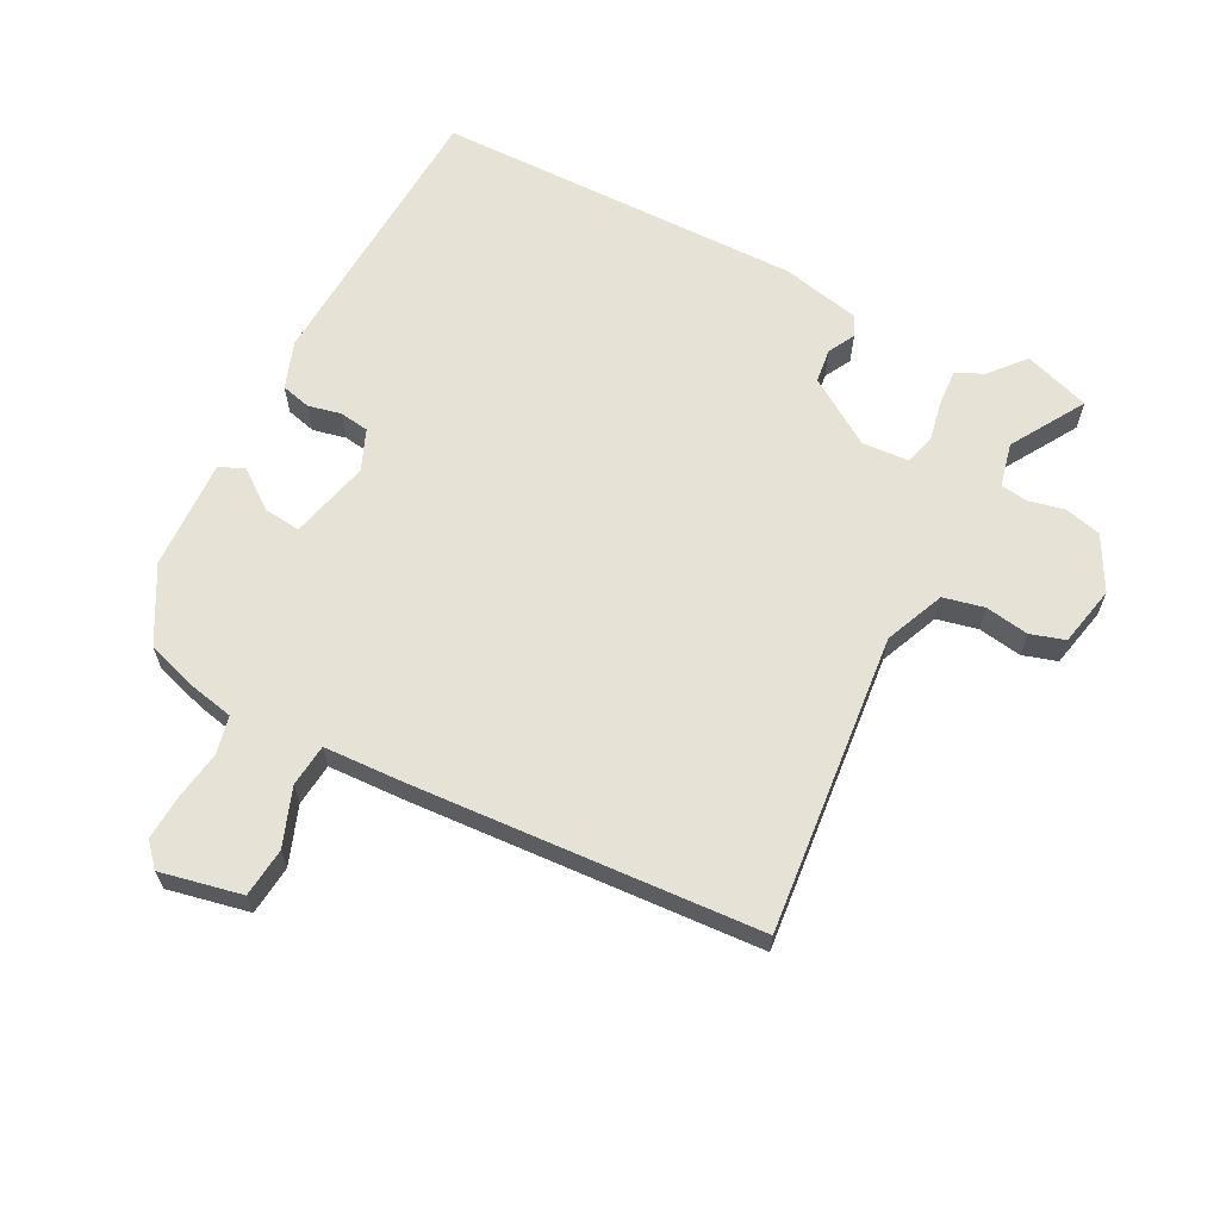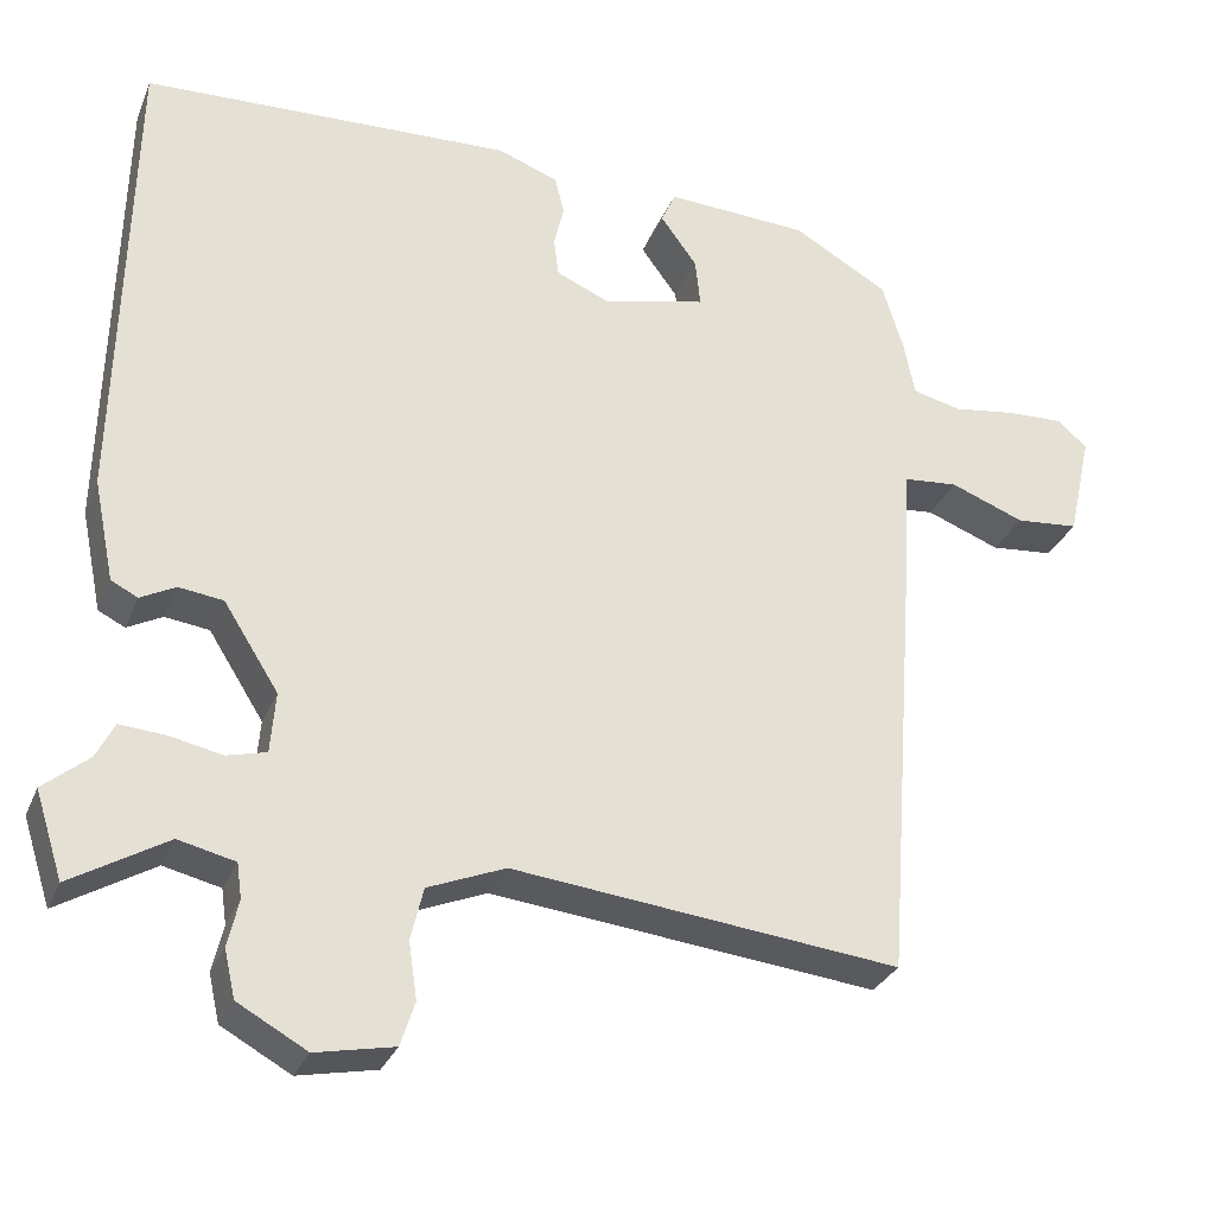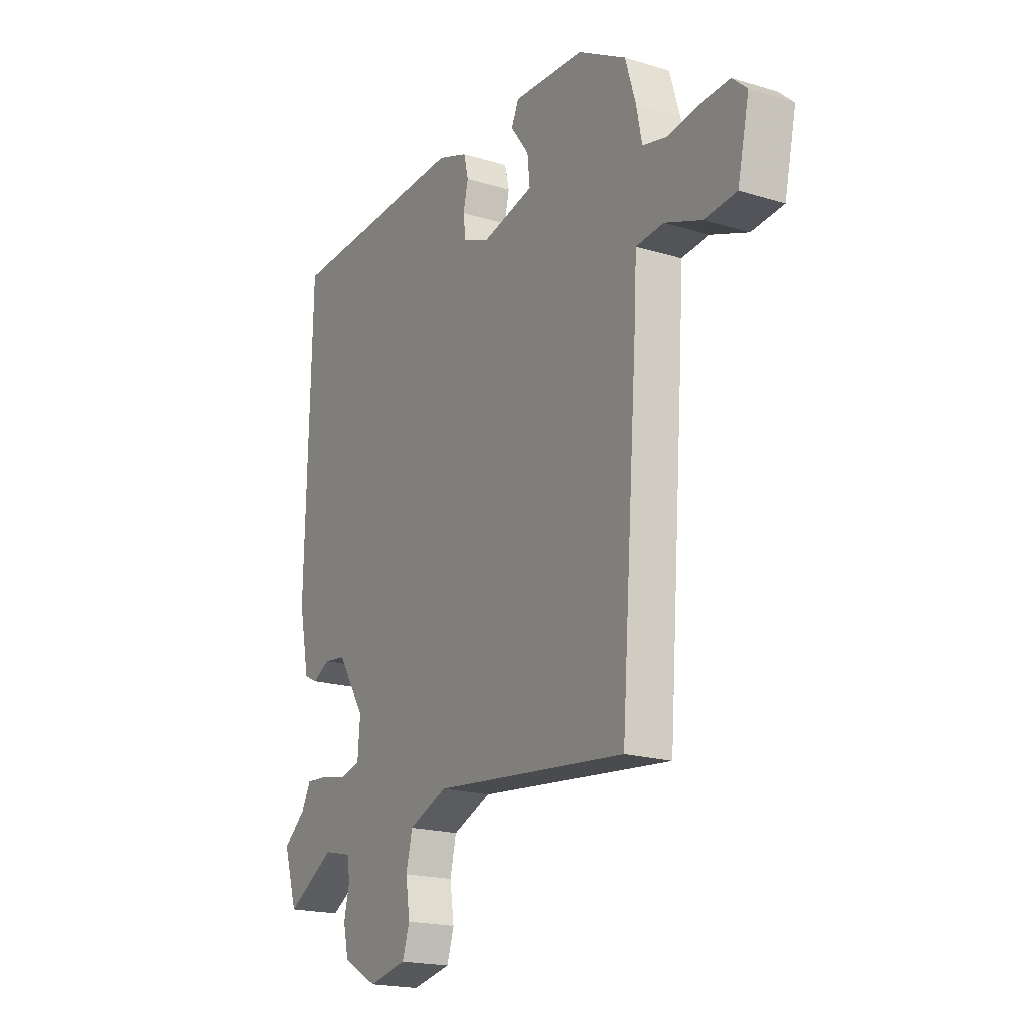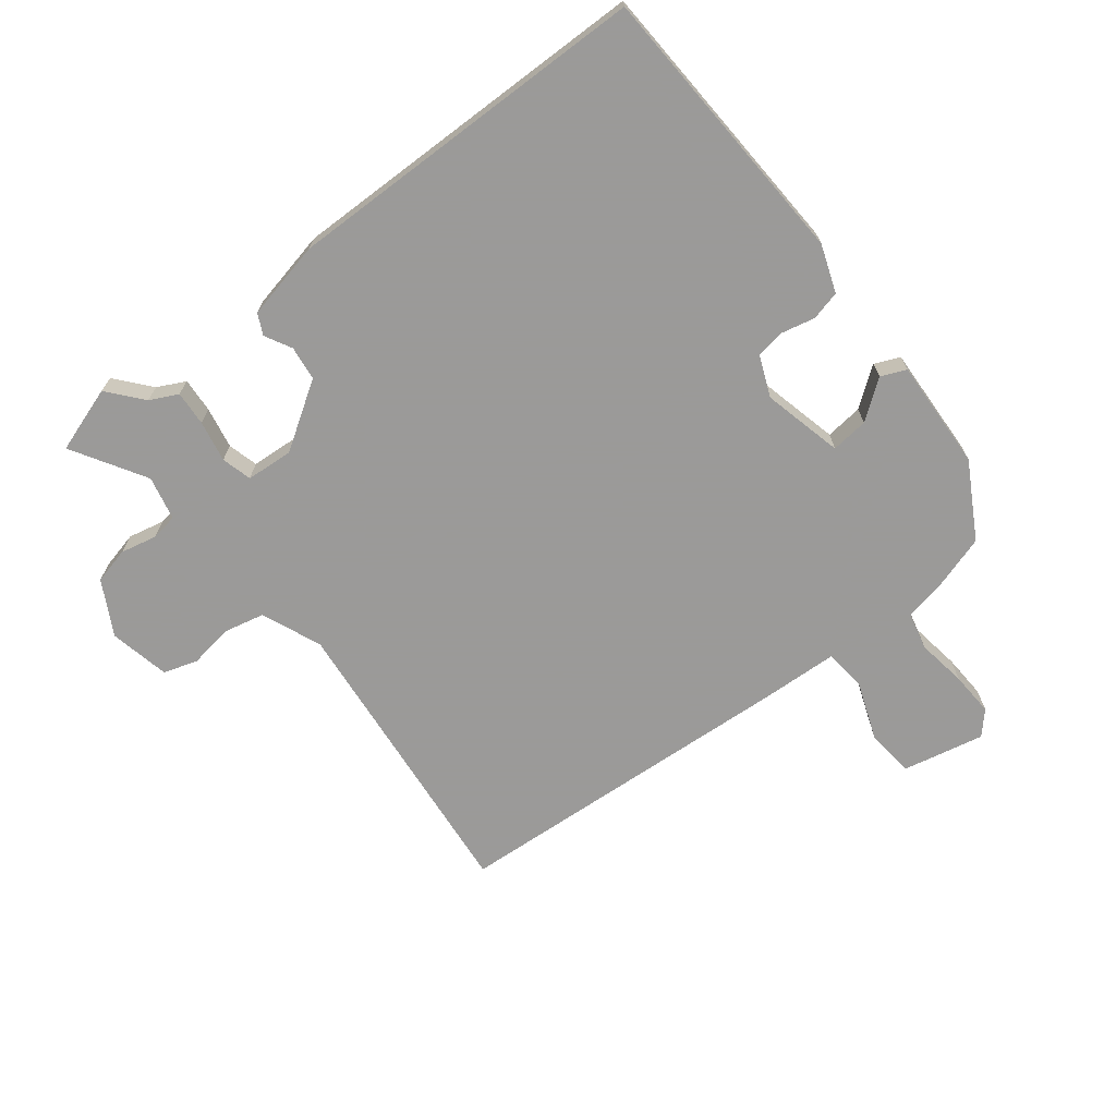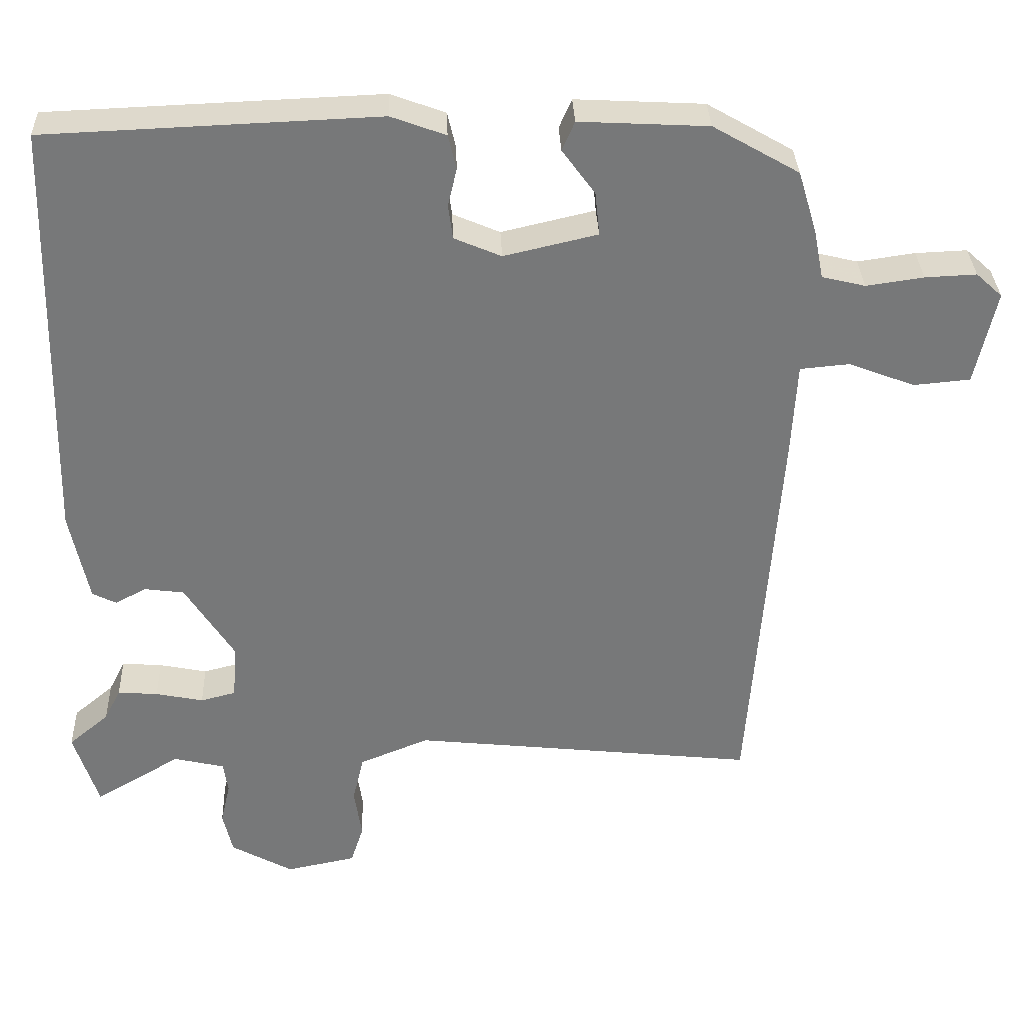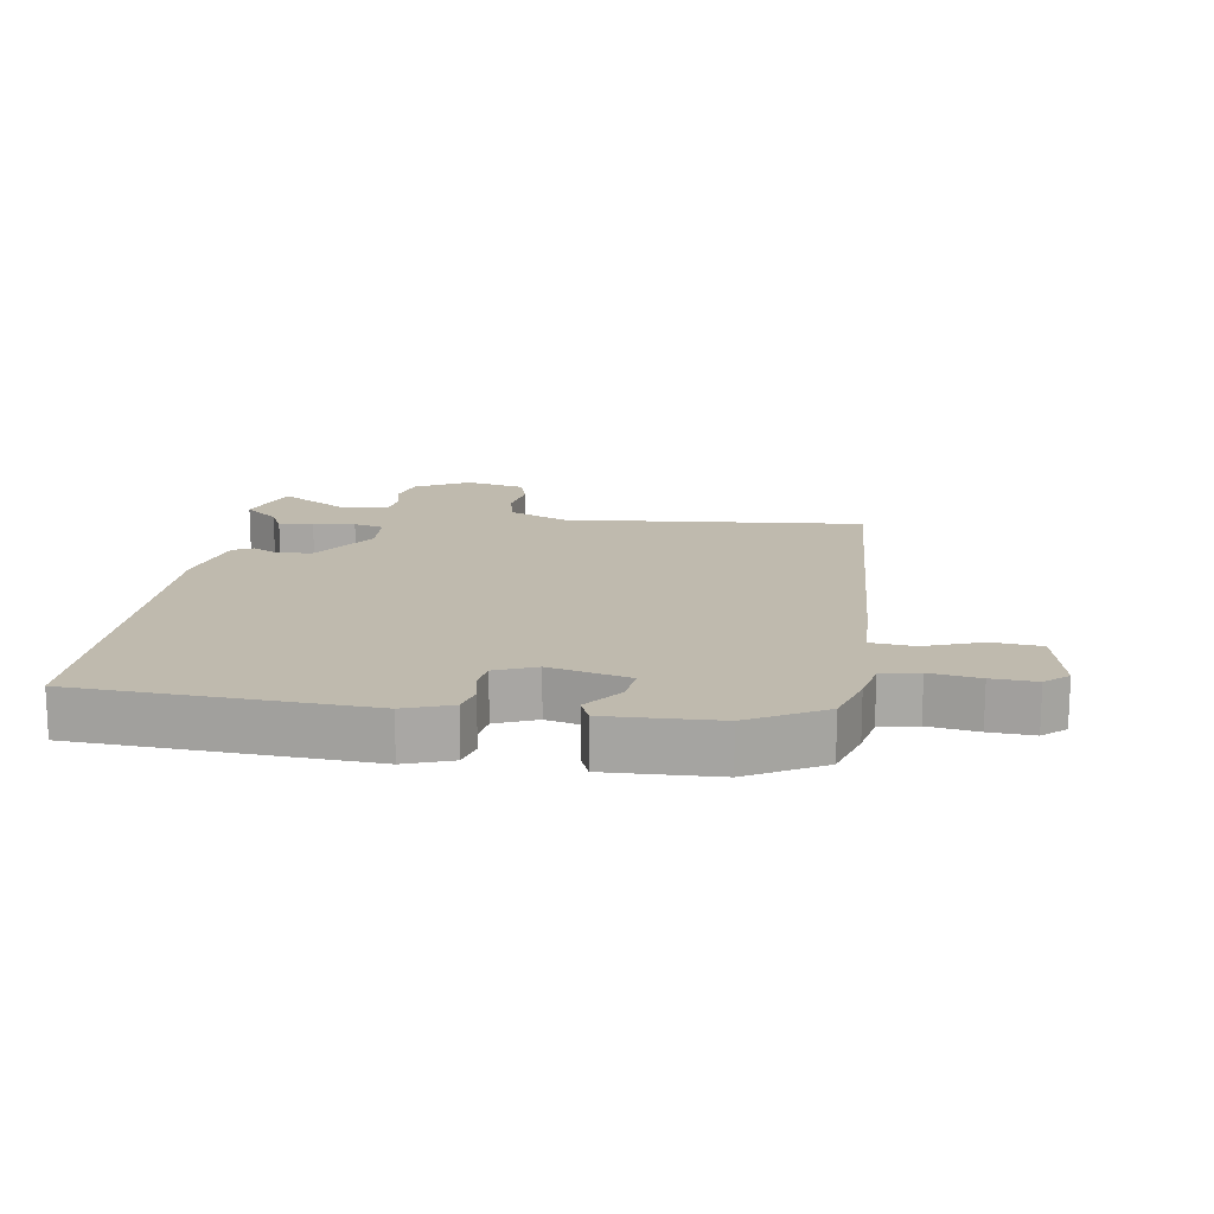
<metadata>
{"format":"obj","ext":"obj","renderer":"f3d","projection":"perspective","resolution":1024,"background":"white","views":[{"elev":63.8,"azim":118.0,"up":"+Y"},{"elev":-30.0,"azim":-19.8,"up":"+Z"},{"elev":-19.4,"azim":60.2,"up":"+Z"},{"elev":-69.5,"azim":-51.6,"up":"+Y"},{"elev":32.8,"azim":-2.1,"up":"+Z"},{"elev":15.5,"azim":9.4,"up":"+Y"}]}
</metadata>
<code>
v 0.467 0.07 -0.527
v 0.003 0.07 -0.477
v -0.09 0.07 -0.515
v -0.105 0.07 -0.578
v -0.095 0.07 -0.646
v -0.112 0.07 -0.699
v -0.206 0.07 -0.718
v -0.289 0.07 -0.672
v -0.302 0.07 -0.615
v -0.289 0.07 -0.559
v -0.295 0.07 -0.517
v -0.363 0.07 -0.501
v -0.478 0.07 -0.569
v -0.511 0.07 -0.466
v -0.457 0.07 -0.421
v -0.435 0.07 -0.378
v -0.381 0.07 -0.382
v -0.317 0.07 -0.395
v -0.27 0.07 -0.383
v -0.264 0.07 -0.31
v -0.33 0.07 -0.206
v -0.383 0.07 -0.199
v -0.425 0.07 -0.221
v -0.457 0.07 -0.205
v -0.482 0.07 -0.083
v -0.469 0.07 0.489
v -0.024 0.07 0.507
v 0.049 0.07 0.48
v 0.06 0.07 0.434
v 0.048 0.07 0.383
v 0.054 0.07 0.337
v 0.117 0.07 0.31
v 0.242 0.07 0.339
v 0.236 0.07 0.397
v 0.192 0.07 0.457
v 0.209 0.07 0.496
v 0.381 0.07 0.487
v 0.496 0.07 0.421
v 0.521 0.07 0.338
v 0.534 0.07 0.272
v 0.592 0.07 0.258
v 0.669 0.07 0.269
v 0.738 0.07 0.272
v 0.773 0.07 0.24
v 0.745 0.07 0.114
v 0.669 0.07 0.107
v 0.58 0.07 0.141
v 0.514 0.07 0.135
v 0.507 0.07 0.01
v 0.467 0 -0.527
v 0.003 0 -0.477
v -0.09 0 -0.515
v -0.105 0 -0.578
v -0.095 0 -0.646
v -0.112 0 -0.699
v -0.206 0 -0.718
v -0.289 0 -0.672
v -0.302 0 -0.615
v -0.289 0 -0.559
v -0.295 0 -0.517
v -0.363 0 -0.501
v -0.478 0 -0.569
v -0.511 0 -0.466
v -0.457 0 -0.421
v -0.435 0 -0.378
v -0.381 0 -0.382
v -0.317 0 -0.395
v -0.27 0 -0.383
v -0.264 0 -0.31
v -0.33 0 -0.206
v -0.383 0 -0.199
v -0.425 0 -0.221
v -0.457 0 -0.205
v -0.482 0 -0.083
v -0.469 0 0.489
v -0.024 0 0.507
v 0.049 0 0.48
v 0.06 0 0.434
v 0.048 0 0.383
v 0.054 0 0.337
v 0.117 0 0.31
v 0.242 0 0.339
v 0.236 0 0.397
v 0.192 0 0.457
v 0.209 0 0.496
v 0.381 0 0.487
v 0.496 0 0.421
v 0.521 0 0.338
v 0.534 0 0.272
v 0.592 0 0.258
v 0.669 0 0.269
v 0.738 0 0.272
v 0.773 0 0.24
v 0.745 0 0.114
v 0.669 0 0.107
v 0.58 0 0.141
v 0.514 0 0.135
v 0.507 0 0.01
f 48 49 1 2
f 45 46 47
f 44 45 47
f 43 44 47
f 42 43 47
f 41 42 47
f 40 41 47 48
f 39 40 48
f 38 39 48
f 37 38 48
f 36 37 48
f 35 36 48
f 34 35 48
f 33 34 48
f 48 2 3
f 33 48 3
f 32 33 3
f 28 29 30
f 27 28 30
f 26 27 30
f 25 26 30
f 24 25 30
f 23 24 30
f 22 23 30
f 21 22 30 31
f 31 32 3
f 21 31 3
f 20 21 3
f 15 16 17 18
f 14 15 18
f 13 14 18
f 12 13 18
f 11 12 18 19
f 10 11 19
f 8 9 10
f 7 8 10
f 6 7 10
f 5 6 10
f 4 5 10
f 4 10 19
f 3 4 19 20
f 51 50 98 97
f 96 95 94
f 96 94 93
f 96 93 92
f 96 92 91
f 96 91 90
f 97 96 90 89
f 97 89 88
f 97 88 87
f 97 87 86
f 97 86 85
f 97 85 84
f 97 84 83
f 97 83 82
f 52 51 97
f 52 97 82
f 52 82 81
f 79 78 77
f 79 77 76
f 79 76 75
f 79 75 74
f 79 74 73
f 79 73 72
f 79 72 71
f 80 79 71 70
f 52 81 80
f 52 80 70
f 52 70 69
f 67 66 65 64
f 67 64 63
f 67 63 62
f 67 62 61
f 68 67 61 60
f 68 60 59
f 59 58 57
f 59 57 56
f 59 56 55
f 59 55 54
f 59 54 53
f 68 59 53
f 69 68 53 52
f 1 50 51 2
f 2 51 52 3
f 3 52 53 4
f 4 53 54 5
f 5 54 55 6
f 6 55 56 7
f 7 56 57 8
f 8 57 58 9
f 9 58 59 10
f 10 59 60 11
f 11 60 61 12
f 12 61 62 13
f 13 62 63 14
f 14 63 64 15
f 15 64 65 16
f 16 65 66 17
f 17 66 67 18
f 18 67 68 19
f 19 68 69 20
f 20 69 70 21
f 21 70 71 22
f 22 71 72 23
f 23 72 73 24
f 24 73 74 25
f 25 74 75 26
f 26 75 76 27
f 27 76 77 28
f 28 77 78 29
f 29 78 79 30
f 30 79 80 31
f 31 80 81 32
f 32 81 82 33
f 33 82 83 34
f 34 83 84 35
f 35 84 85 36
f 36 85 86 37
f 37 86 87 38
f 38 87 88 39
f 39 88 89 40
f 40 89 90 41
f 41 90 91 42
f 42 91 92 43
f 43 92 93 44
f 44 93 94 45
f 45 94 95 46
f 46 95 96 47
f 47 96 97 48
f 48 97 98 49
f 49 98 50 1

</code>
